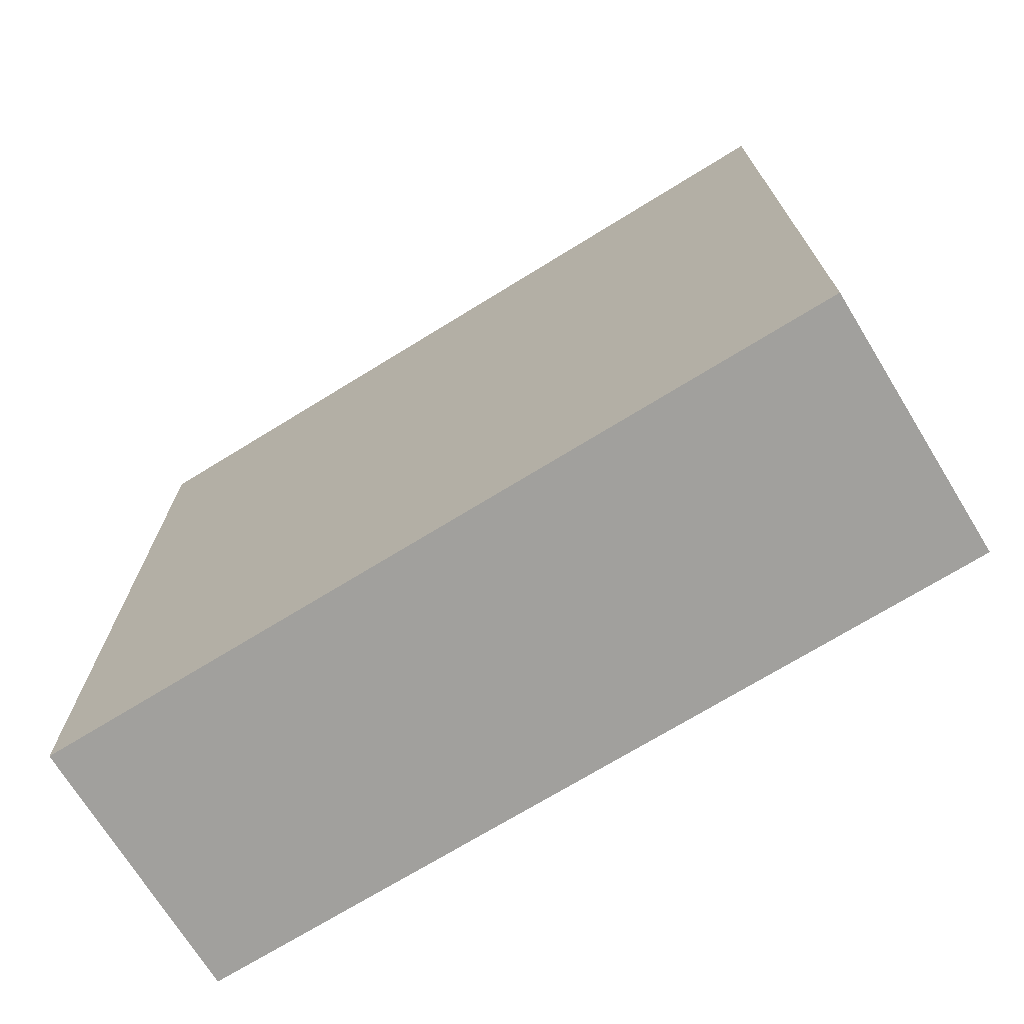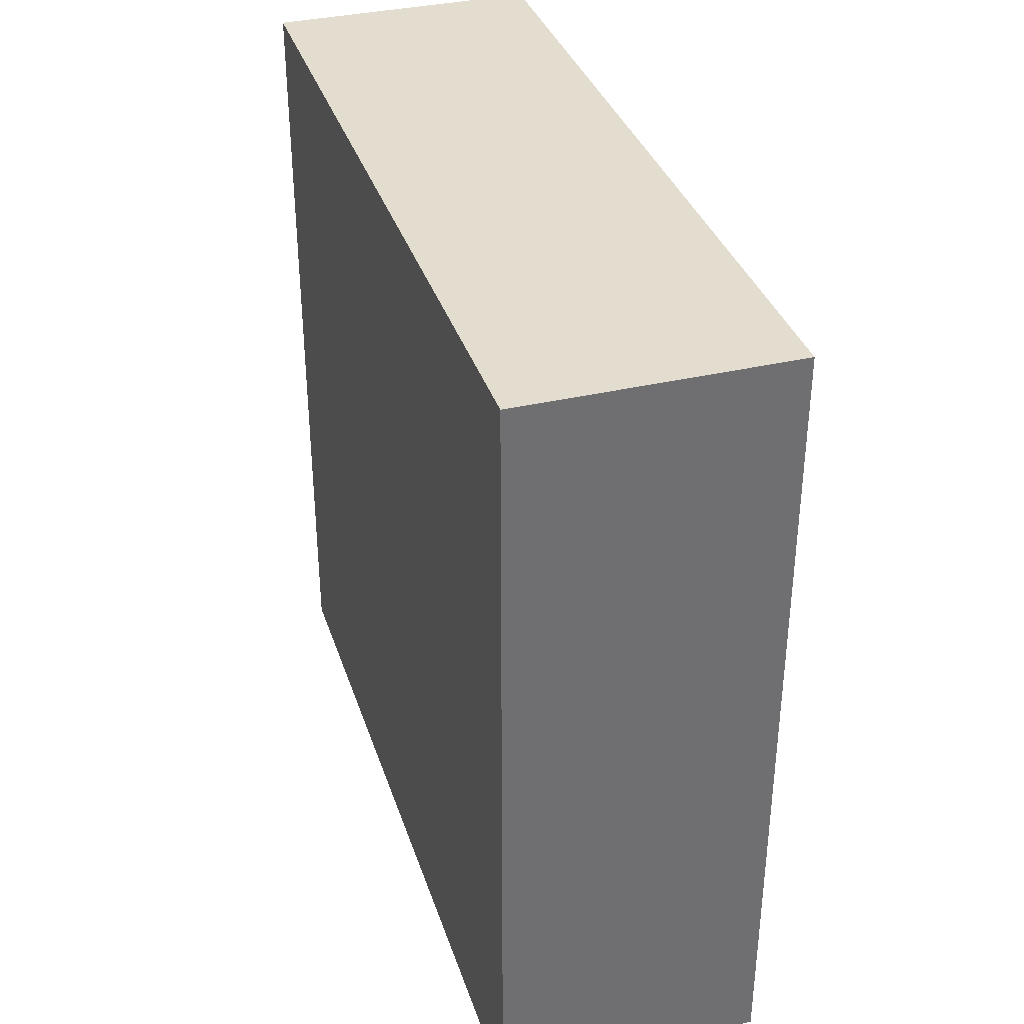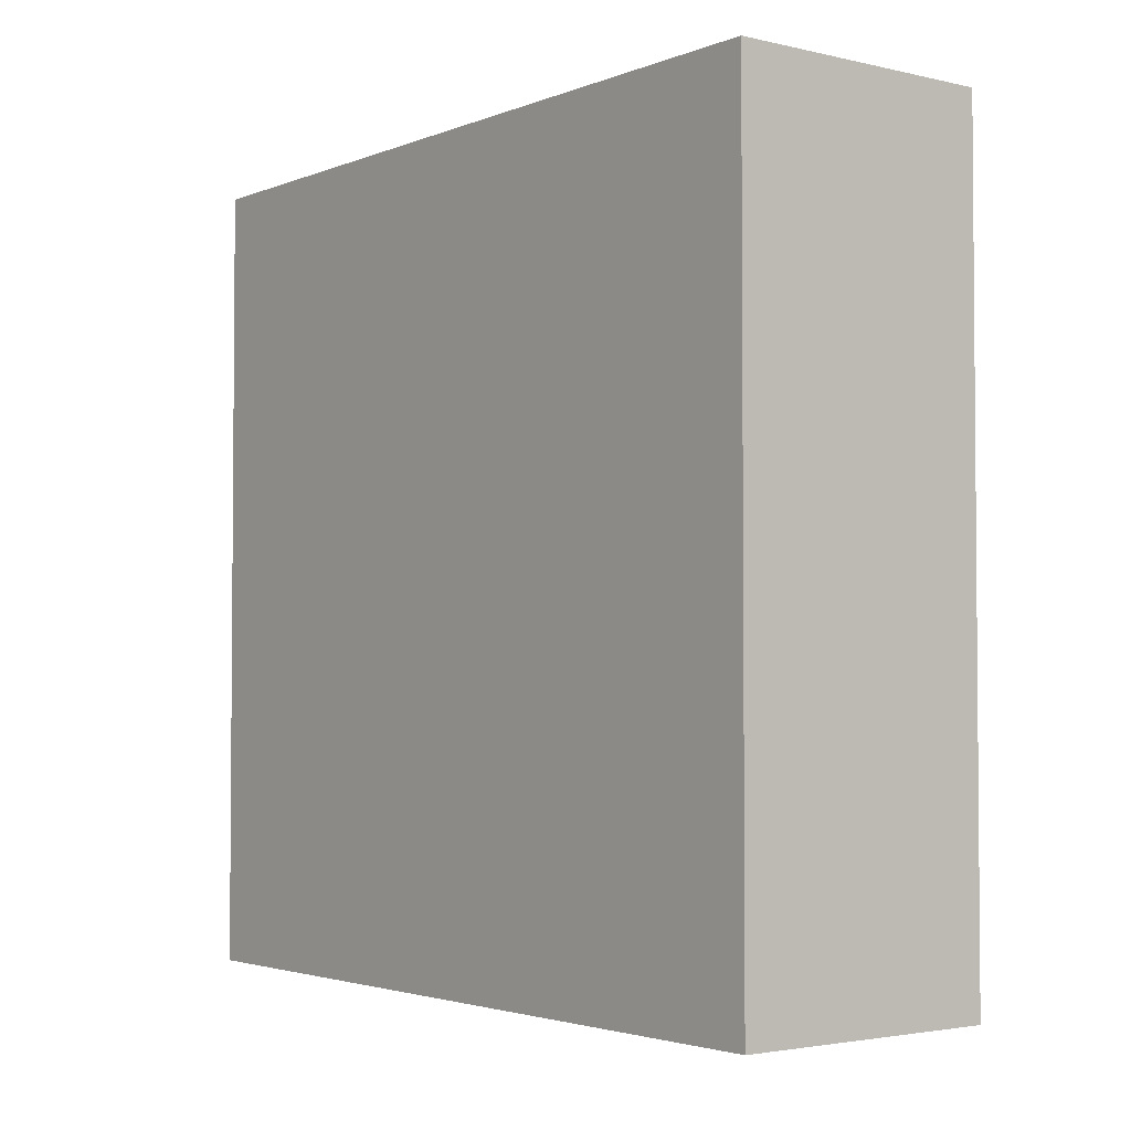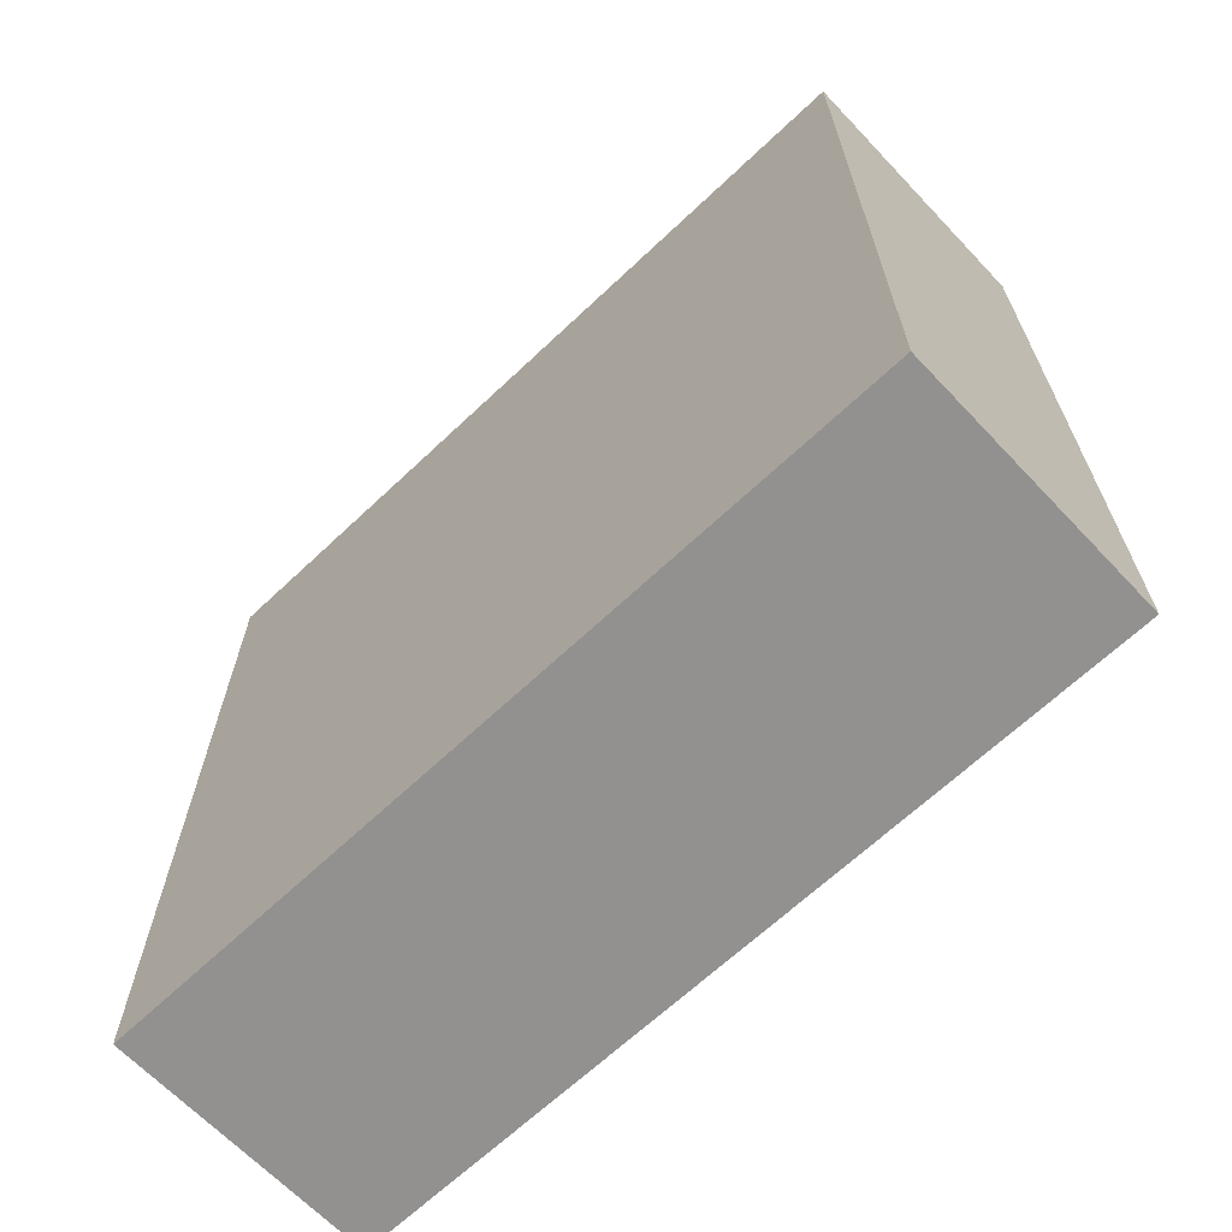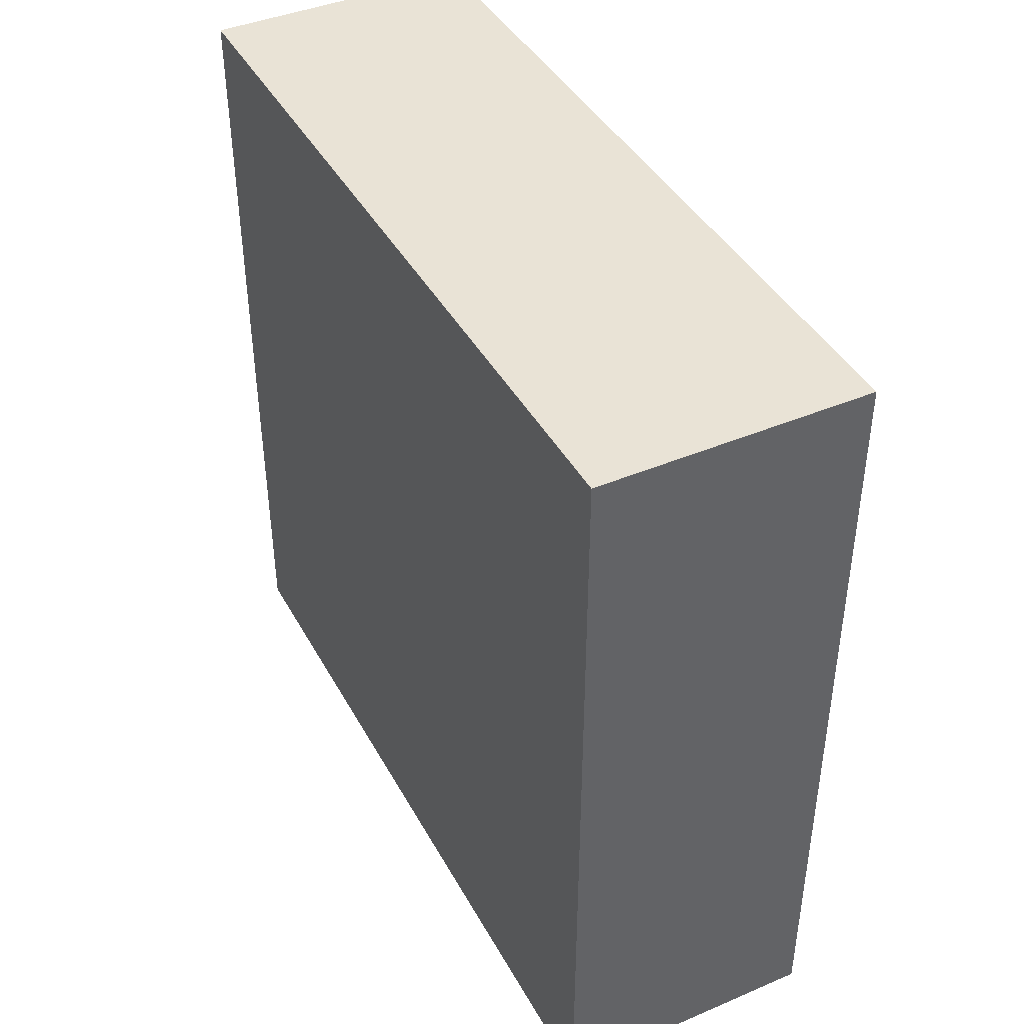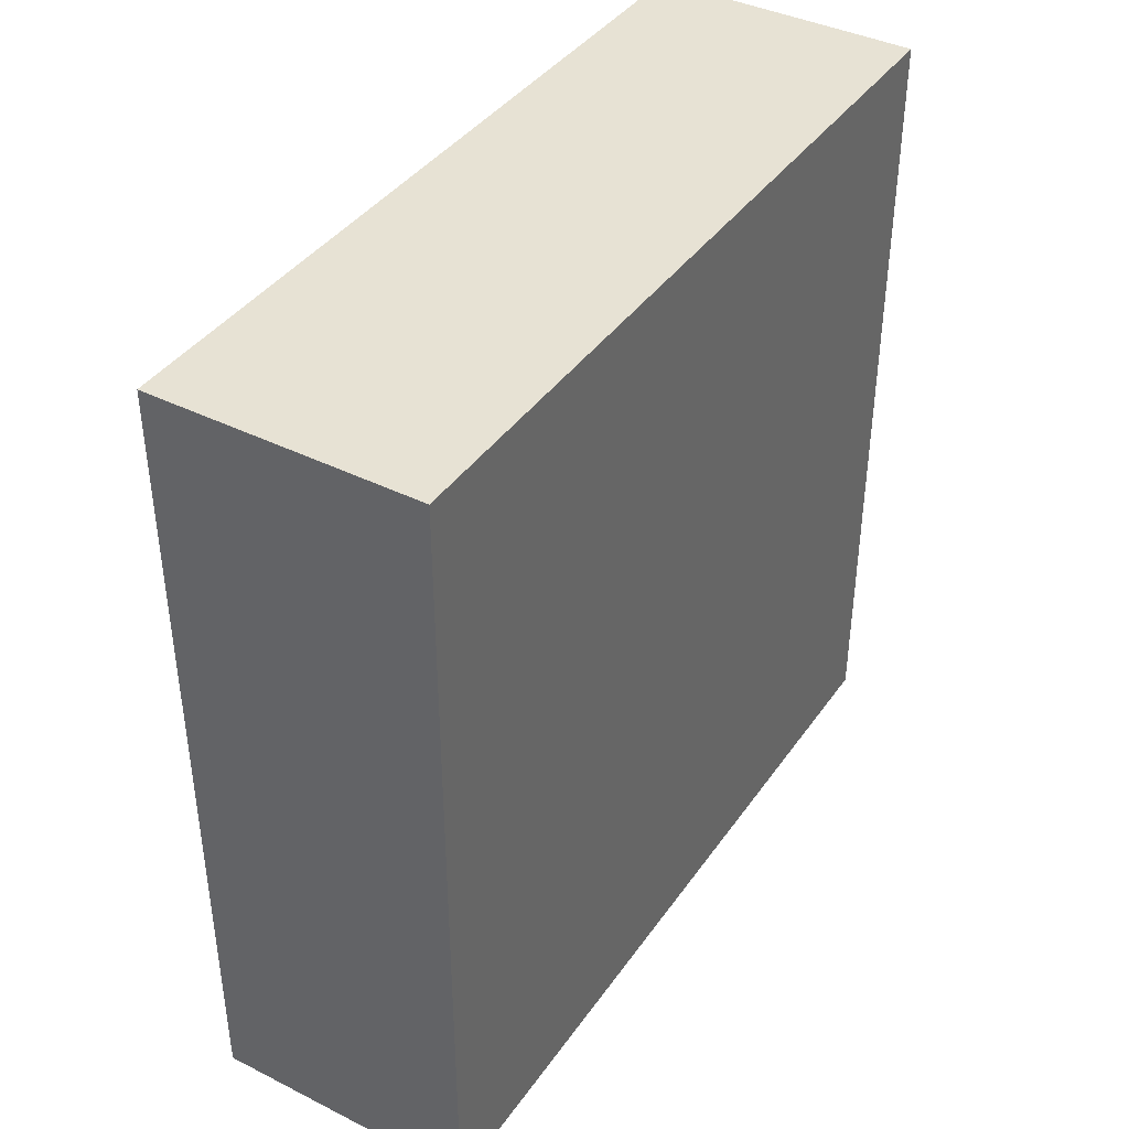
<metadata>
{"format":"obj","ext":"obj","renderer":"f3d","projection":"perspective","resolution":1024,"background":"white","views":[{"elev":-71.7,"azim":-58.4,"up":"+Y"},{"elev":35.6,"azim":-17.2,"up":"+Z"},{"elev":-2.9,"azim":-37.7,"up":"+Z"},{"elev":-66.1,"azim":133.5,"up":"+Y"},{"elev":42.0,"azim":-26.9,"up":"+Z"},{"elev":40.0,"azim":-148.4,"up":"+Y"}]}
</metadata>
<code>
g gglive_hand_default
v -8.5 11 0.5
v -8.5 11 -2.5
v -8.5 14 0.5
v -8.5 14 -2.5
v -7.5 11 0.5
v -7.5 11 -2.5
v -7.5 14 0.5
v -7.5 14 -2.5
v -8.5 11 0.5
v -8.5 14 0.5
v -7.5 11 0.5
v -7.5 14 0.5
v -8.5 11 -2.5
v -8.5 14 -2.5
v -7.5 11 -2.5
v -7.5 14 -2.5
v -8.5 11 0.5
v -7.5 11 0.5
v -8.5 11 -2.5
v -7.5 11 -2.5
v -8.5 14 0.5
v -7.5 14 0.5
v -8.5 14 -2.5
v -7.5 14 -2.5
f 3 2 1
f 4 2 3
f 5 6 7
f 7 6 8
f 11 10 9
f 12 10 11
f 13 14 15
f 15 14 16
f 19 18 17
f 20 18 19
f 21 22 23
f 23 22 24

</code>
